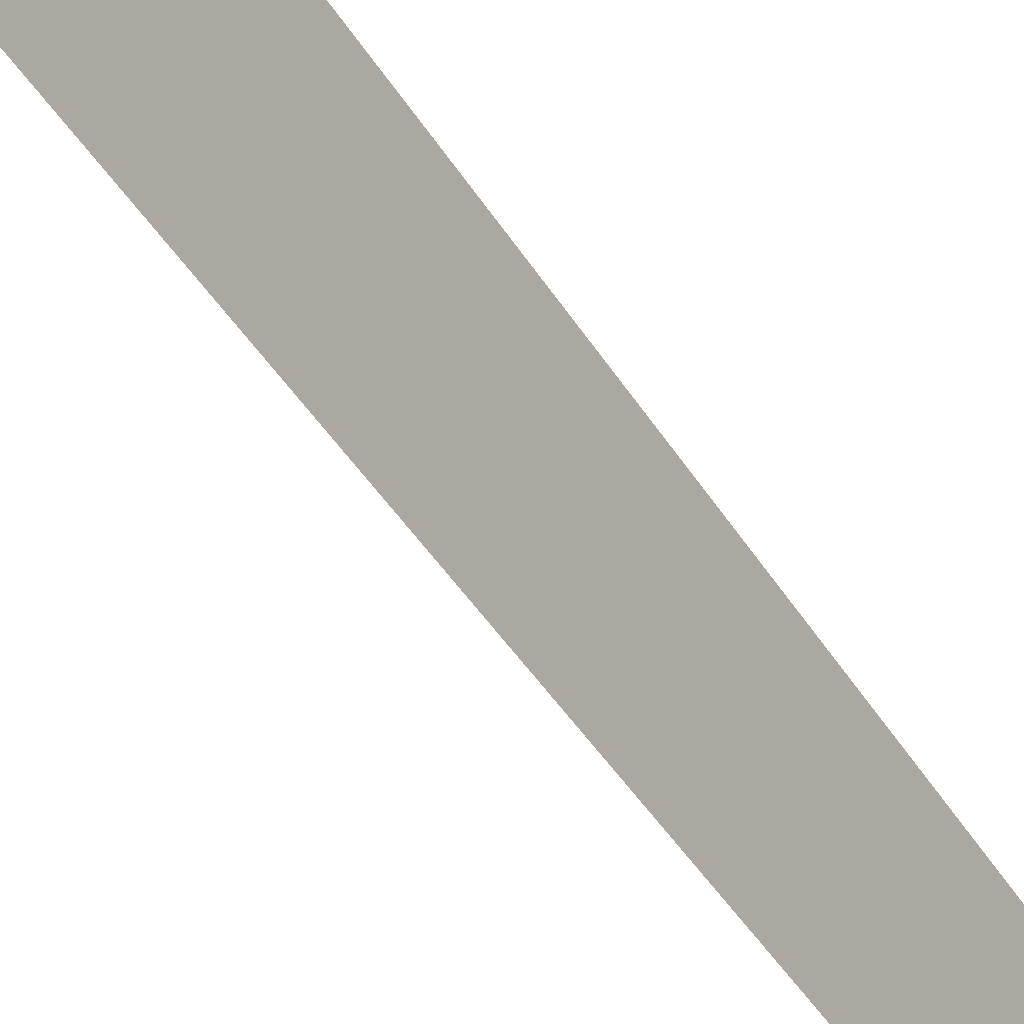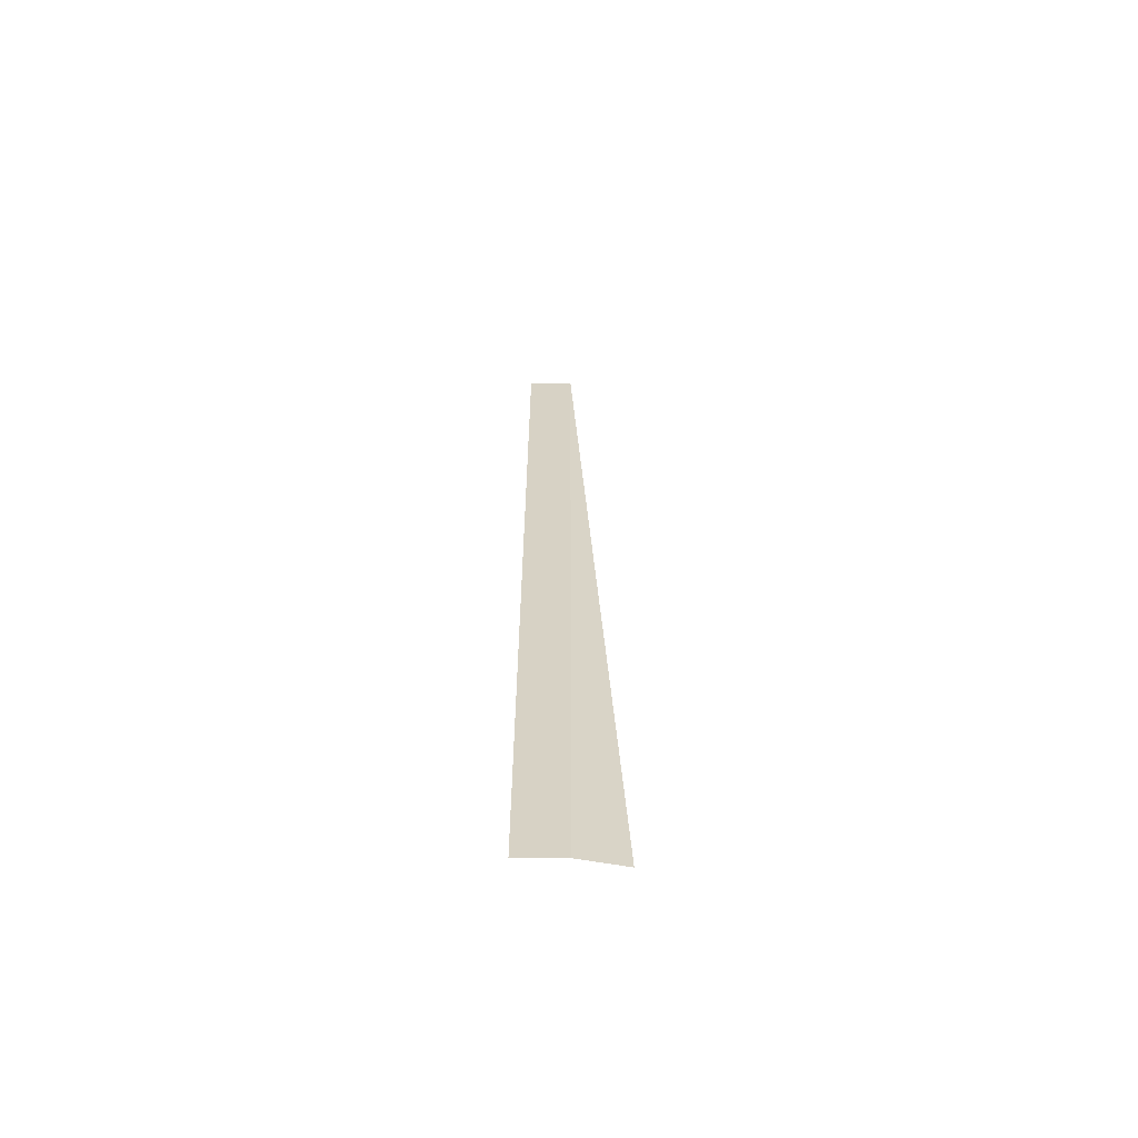
<metadata>
{"format":"obj","ext":"obj","renderer":"f3d","projection":"perspective","resolution":1024,"background":"white","views":[{"elev":-41.2,"azim":29.2,"up":"+Z"},{"elev":-62.8,"azim":-97.6,"up":"+Y"}]}
</metadata>
<code>
o 10503
v 2159 1876 9.734
v 2159 1876 9.734
v 2159 1876 9.734
v 2159 1876 9.734
v 2159 1876 9.734
v 2159 1876 9.734
v 2159 1876 9.734
v 2159 1876 9.734
v 2159 1876 9.734
v 2159 1876 9.734
v 2159 1876 9.734
v 2159 1876 9.734
v 2159 1876 9.735
v 2159 1876 9.734
v 2159 1876 9.734
f 1 2 3
f 3 4 5
f 6 7 8
f 8 9 10
f 11 12 13
f 14 15 13

</code>
